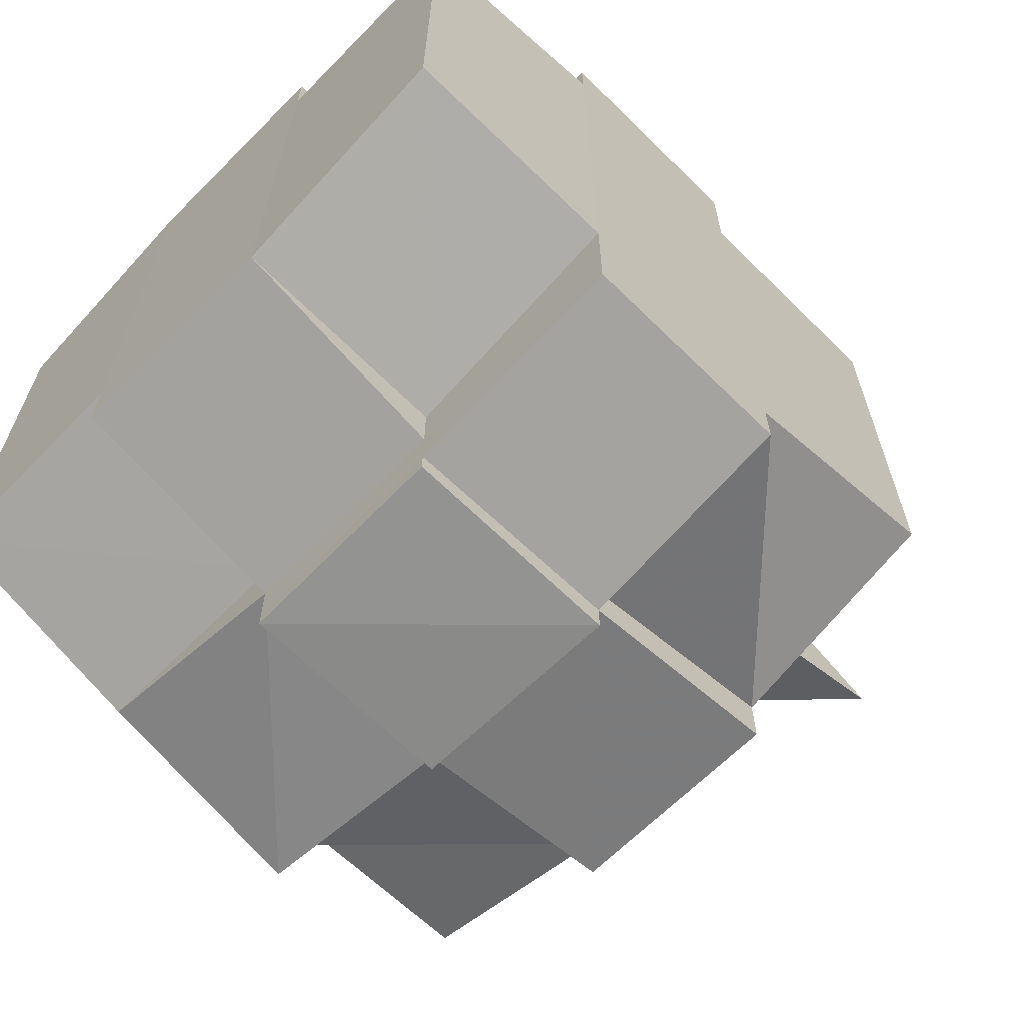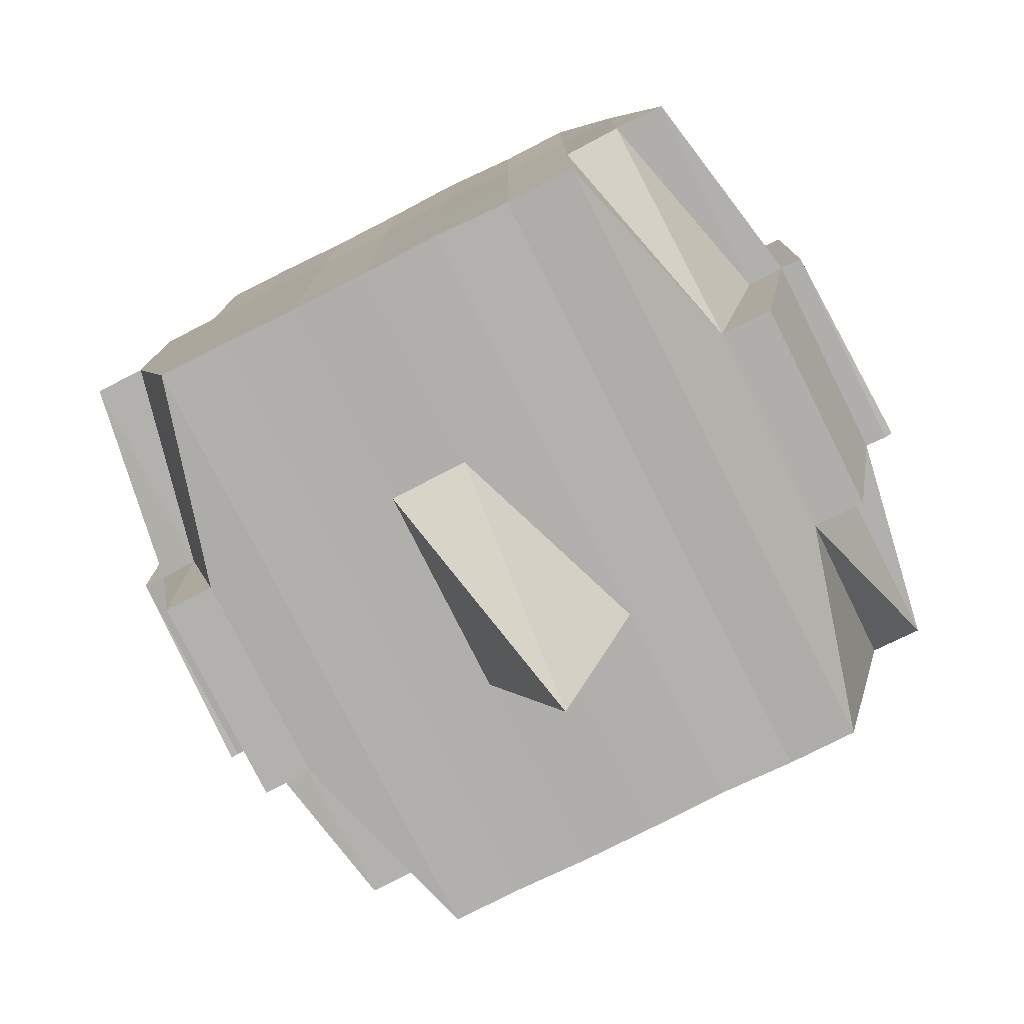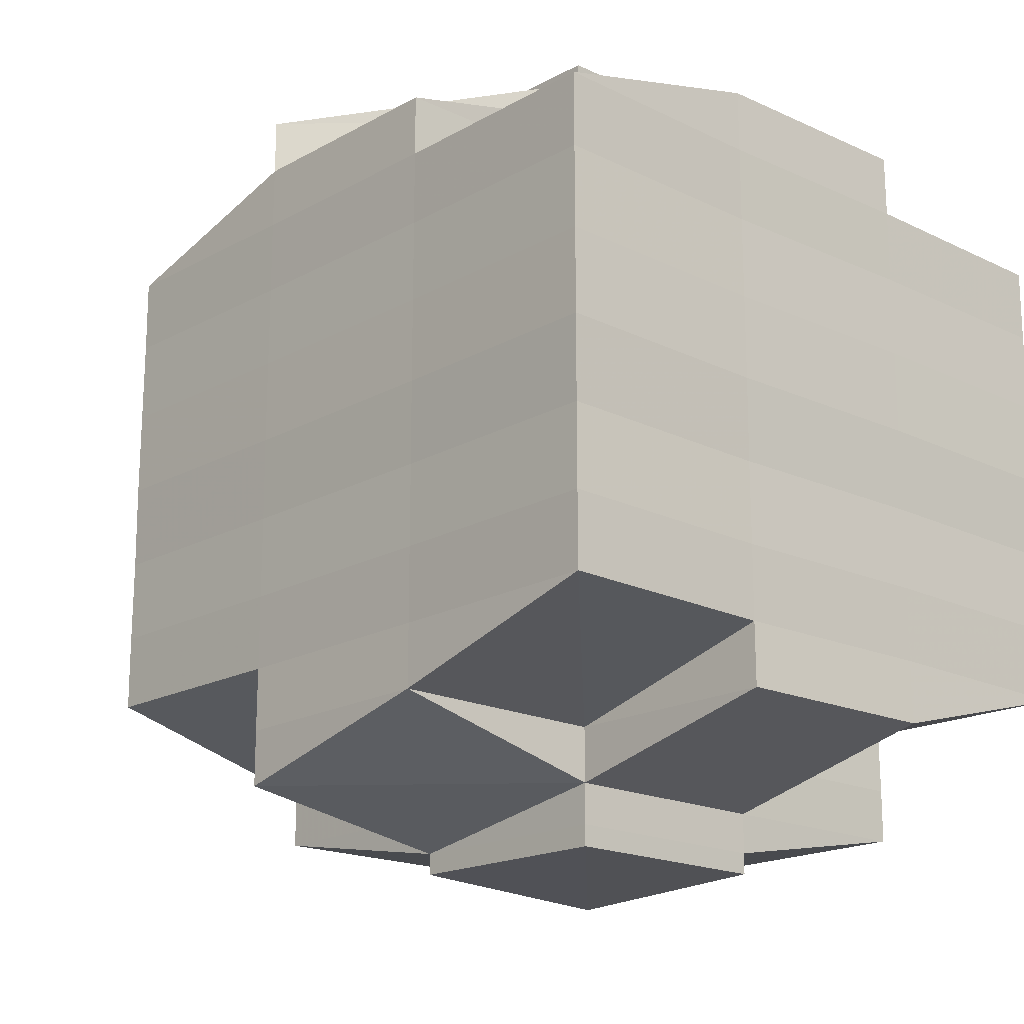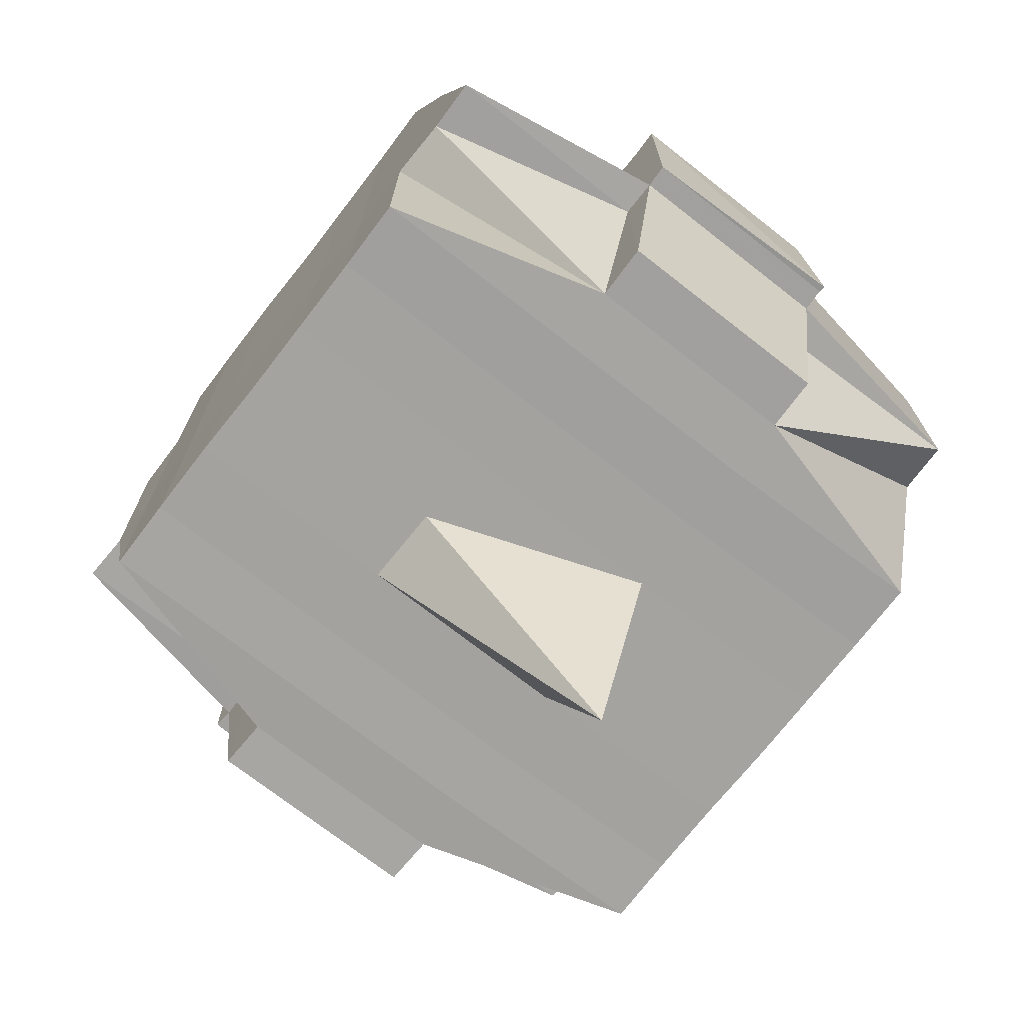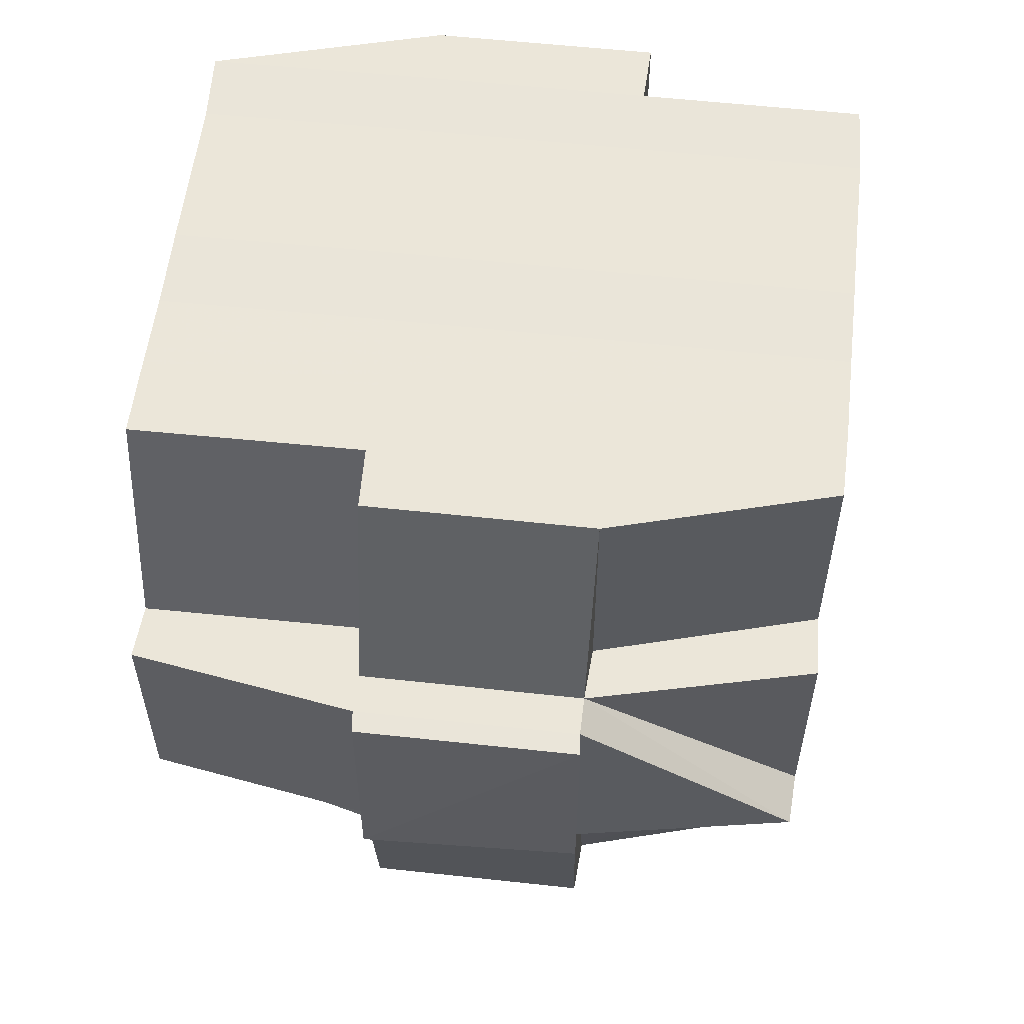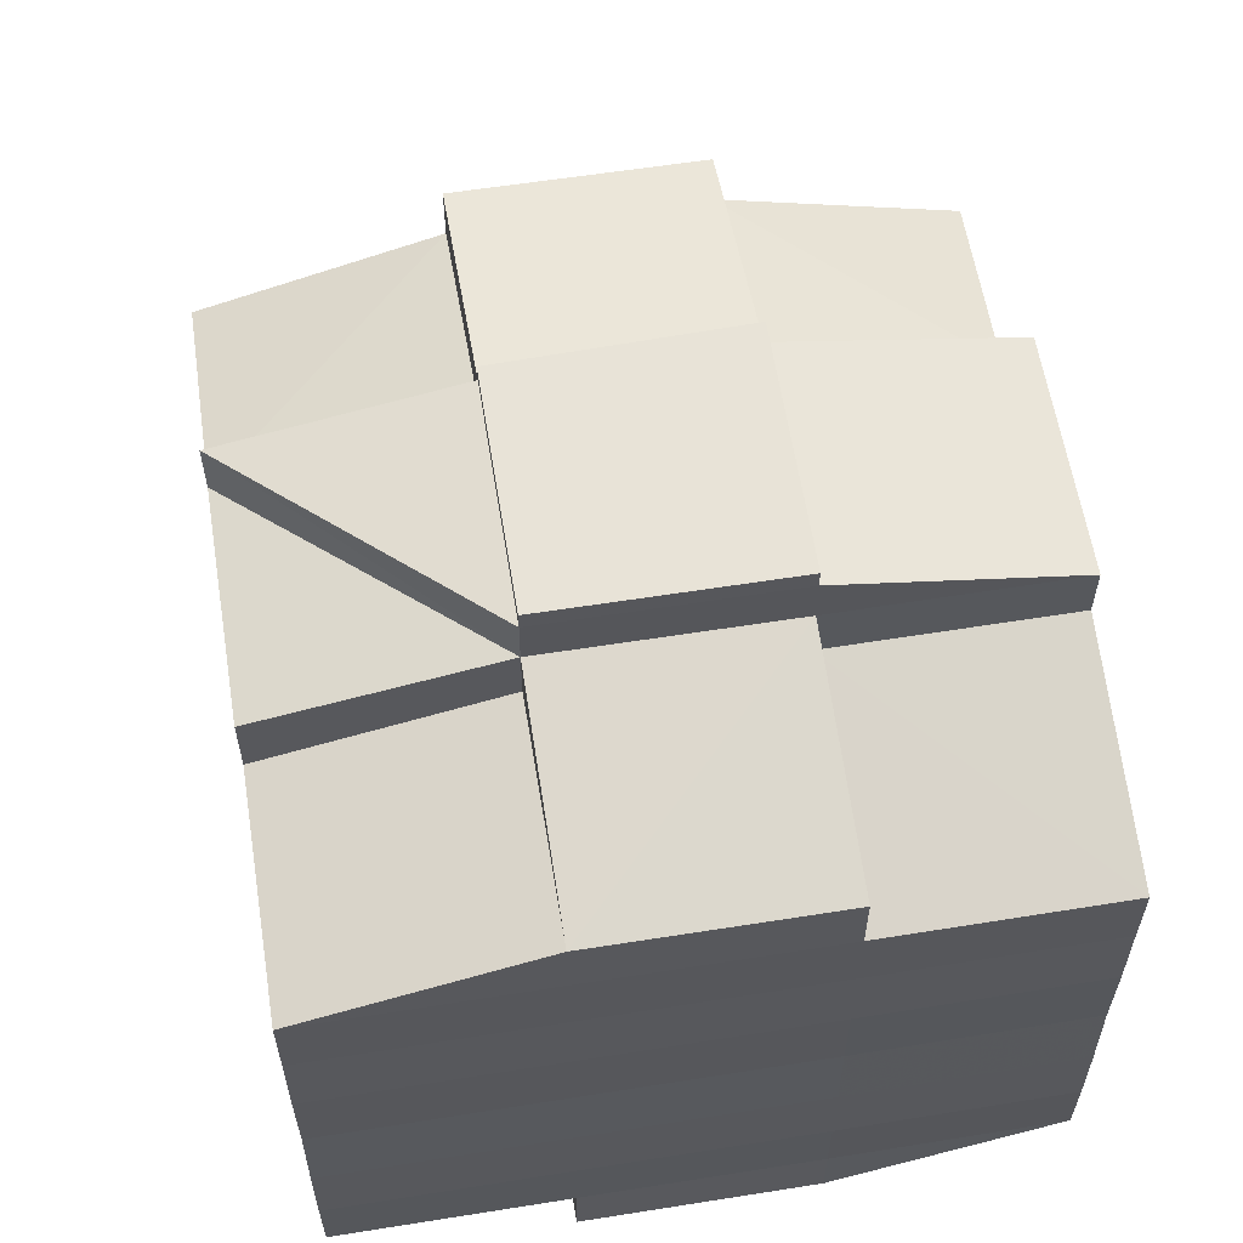
<metadata>
{"format":"obj","ext":"obj","renderer":"f3d","projection":"perspective","resolution":1024,"background":"white","views":[{"elev":-65.4,"azim":-134.6,"up":"+Z"},{"elev":-78.0,"azim":116.9,"up":"+Y"},{"elev":-18.2,"azim":137.1,"up":"+Z"},{"elev":-72.6,"azim":142.2,"up":"+Y"},{"elev":56.7,"azim":6.4,"up":"+Y"},{"elev":59.7,"azim":170.8,"up":"+Z"}]}
</metadata>
<code>
o 4918
v 2170 1906 18.06
v 2170 1906 18.06
v 2170 1906 18.06
v 2170 1906 18.06
v 2170 1906 18.06
v 2170 1906 18.06
v 2170 1906 18.06
v 2170 1906 18.06
v 2170 1906 18.06
v 2170 1906 18.07
v 2170 1906 18.06
v 2170 1906 18.06
v 2170 1906 18.07
v 2170 1906 18.07
v 2170 1906 18.07
v 2170 1906 18.07
v 2170 1906 18.06
v 2170 1906 18.07
v 2170 1906 18.07
v 2170 1906 18.07
v 2170 1906 18.06
v 2170 1906 18.06
v 2170 1906 18.07
v 2170 1906 18.07
v 2170 1906 18.07
v 2170 1906 18.07
v 2170 1906 18.07
v 2170 1906 18.07
v 2170 1906 18.07
v 2170 1906 18.06
v 2170 1906 18.07
v 2170 1906 18.07
v 2170 1906 18.07
v 2170 1906 18.07
v 2170 1906 18.07
v 2170 1906 18.07
v 2170 1906 18.07
v 2170 1906 18.07
v 2170 1906 18.07
v 2170 1906 18.07
v 2170 1906 18.07
v 2170 1906 18.07
v 2170 1906 18.07
v 2170 1906 18.07
v 2170 1906 18.07
v 2170 1906 18.07
v 2170 1906 18.06
v 2170 1906 18.07
v 2170 1906 18.07
v 2170 1906 18.06
v 2170 1906 18.06
v 2170 1906 18.06
v 2170 1906 18.07
v 2170 1906 18.07
v 2170 1906 18.06
v 2170 1906 18.06
v 2170 1906 18.06
v 2170 1906 18.07
v 2170 1906 18.06
v 2170 1906 18.07
v 2170 1906 18.06
v 2170 1906 18.06
v 2170 1906 18.07
v 2170 1906 18.07
v 2170 1906 18.07
v 2170 1906 18.07
v 2170 1906 18.07
v 2170 1906 18.07
v 2170 1906 18.07
v 2170 1906 18.07
v 2170 1906 18.07
v 2170 1906 18.07
v 2170 1906 18.07
v 2170 1906 18.07
v 2170 1906 18.07
v 2170 1906 18.07
v 2170 1906 18.08
v 2170 1906 18.08
v 2170 1906 18.08
v 2170 1906 18.08
v 2170 1906 18.07
v 2170 1906 18.08
v 2170 1906 18.08
v 2170 1906 18.08
v 2170 1906 18.08
v 2170 1906 18.08
v 2170 1906 18.07
v 2170 1906 18.07
v 2170 1906 18.07
v 2170 1906 18.08
v 2170 1906 18.08
v 2170 1906 18.08
v 2170 1906 18.08
v 2170 1906 18.08
v 2170 1906 18.09
v 2170 1906 18.08
v 2170 1906 18.08
v 2170 1906 18.08
v 2170 1906 18.09
v 2170 1906 18.09
v 2170 1906 18.09
v 2170 1906 18.09
v 2170 1906 18.09
v 2170 1906 18.09
v 2170 1906 18.08
v 2170 1906 18.09
v 2170 1906 18.09
v 2170 1906 18.09
v 2170 1906 18.09
v 2170 1906 18.09
v 2170 1906 18.09
v 2170 1906 18.09
v 2170 1906 18.09
v 2170 1906 18.1
v 2170 1906 18.09
v 2170 1906 18.1
v 2170 1906 18.1
v 2170 1906 18.09
v 2170 1906 18.09
v 2170 1906 18.1
v 2170 1906 18.1
v 2170 1906 18.1
v 2170 1906 18.1
v 2170 1906 18.1
v 2170 1906 18.1
v 2170 1906 18.1
v 2170 1906 18.09
v 2170 1906 18.1
v 2170 1906 18.1
v 2170 1906 18.1
v 2170 1906 18.1
v 2170 1906 18.1
v 2170 1906 18.1
v 2170 1906 18.1
v 2170 1906 18.1
v 2170 1906 18.1
v 2170 1906 18.09
v 2170 1906 18.1
v 2170 1906 18.1
v 2170 1906 18.1
v 2170 1906 18.1
v 2170 1906 18.1
v 2170 1906 18.1
v 2170 1906 18.1
v 2170 1906 18.1
v 2170 1906 18.1
v 2170 1906 18.1
v 2170 1906 18.1
v 2170 1906 18.1
v 2170 1906 18.1
v 2170 1906 18.1
v 2170 1906 18.1
v 2170 1906 18.1
v 2170 1906 18.1
v 2170 1906 18.1
v 2170 1906 18.1
v 2170 1906 18.1
v 2170 1906 18.1
v 2170 1906 18.1
v 2170 1906 18.1
v 2170 1906 18.1
v 2170 1906 18.1
v 2170 1906 18.1
v 2170 1906 18.1
v 2170 1906 18.1
v 2170 1906 18.1
v 2170 1906 18.1
v 2170 1906 18.1
v 2170 1906 18.1
v 2170 1906 18.1
v 2170 1906 18.1
v 2170 1906 18.1
v 2170 1906 18.1
v 2170 1906 18.1
v 2170 1906 18.09
v 2170 1906 18.09
v 2170 1906 18.09
v 2170 1906 18.09
v 2170 1906 18.09
v 2170 1906 18.09
v 2170 1906 18.09
v 2170 1906 18.08
v 2170 1906 18.08
v 2170 1906 18.08
v 2170 1906 18.09
v 2170 1906 18.08
v 2170 1906 18.08
v 2170 1906 18.09
v 2170 1906 18.09
v 2170 1906 18.09
v 2170 1906 18.1
v 2170 1906 18.09
v 2170 1906 18.09
v 2170 1906 18.09
v 2170 1906 18.1
v 2170 1906 18.09
v 2170 1906 18.09
v 2170 1906 18.1
v 2170 1906 18.1
v 2170 1906 18.1
v 2170 1906 18.09
v 2170 1906 18.1
v 2170 1906 18.1
v 2170 1906 18.1
v 2170 1906 18.1
v 2170 1906 18.1
v 2170 1906 18.1
v 2170 1906 18.1
v 2170 1906 18.09
v 2170 1906 18.09
v 2170 1906 18.09
v 2170 1906 18.1
v 2170 1906 18.1
v 2170 1906 18.1
v 2170 1906 18.1
v 2170 1906 18.1
v 2170 1906 18.1
v 2170 1906 18.1
v 2170 1906 18.1
v 2170 1906 18.09
v 2170 1906 18.09
v 2170 1906 18.09
v 2170 1906 18.09
v 2170 1906 18.09
v 2170 1906 18.09
v 2170 1906 18.09
v 2170 1906 18.09
v 2170 1906 18.09
v 2170 1906 18.09
v 2170 1906 18.08
v 2170 1906 18.09
v 2170 1906 18.09
v 2170 1906 18.09
v 2170 1906 18.08
v 2170 1906 18.08
v 2170 1906 18.08
v 2170 1906 18.08
v 2170 1906 18.08
v 2170 1906 18.08
v 2170 1906 18.08
v 2170 1906 18.08
v 2170 1906 18.08
v 2170 1906 18.08
v 2170 1906 18.08
v 2170 1906 18.08
v 2170 1906 18.08
v 2170 1906 18.08
v 2170 1906 18.07
v 2170 1906 18.07
v 2170 1906 18.08
v 2170 1906 18.07
v 2170 1906 18.07
v 2170 1906 18.07
v 2170 1906 18.07
v 2170 1906 18.08
v 2170 1906 18.08
v 2170 1906 18.07
v 2170 1906 18.07
v 2170 1906 18.07
v 2170 1906 18.07
v 2170 1906 18.08
v 2170 1906 18.07
v 2170 1906 18.07
v 2170 1906 18.07
v 2170 1906 18.08
v 2170 1906 18.08
v 2170 1906 18.08
v 2170 1906 18.08
v 2170 1906 18.08
v 2170 1906 18.08
v 2170 1906 18.09
v 2170 1906 18.08
v 2170 1906 18.08
v 2170 1906 18.07
v 2170 1906 18.07
v 2170 1906 18.07
v 2170 1906 18.07
v 2170 1906 18.07
v 2170 1906 18.07
v 2170 1906 18.07
v 2170 1906 18.08
v 2170 1906 18.08
v 2170 1906 18.07
v 2170 1906 18.08
v 2170 1906 18.07
v 2170 1906 18.07
v 2170 1906 18.07
v 2170 1906 18.07
v 2170 1906 18.07
v 2170 1906 18.07
v 2170 1906 18.07
v 2170 1906 18.08
v 2170 1906 18.08
v 2170 1906 18.08
v 2170 1906 18.08
v 2170 1906 18.08
v 2170 1906 18.09
v 2170 1906 18.08
v 2170 1906 18.08
v 2170 1906 18.08
v 2170 1906 18.09
v 2170 1906 18.08
v 2170 1906 18.08
v 2170 1906 18.08
v 2170 1906 18.08
v 2170 1906 18.09
v 2170 1906 18.09
v 2170 1906 18.09
v 2170 1906 18.09
v 2170 1906 18.09
v 2170 1906 18.09
v 2170 1906 18.09
v 2170 1906 18.09
v 2170 1906 18.09
v 2170 1906 18.1
v 2170 1906 18.09
v 2170 1906 18.09
v 2170 1906 18.09
v 2170 1906 18.1
v 2170 1906 18.1
v 2170 1906 18.1
v 2170 1906 18.1
v 2170 1906 18.1
v 2170 1906 18.1
v 2170 1906 18.1
v 2170 1906 18.1
v 2170 1906 18.1
v 2170 1906 18.1
v 2170 1906 18.06
v 2170 1906 18.06
v 2170 1906 18.06
v 2170 1906 18.06
v 2170 1906 18.06
v 2170 1906 18.06
v 2170 1906 18.06
v 2170 1906 18.07
v 2170 1906 18.07
v 2170 1906 18.06
v 2170 1906 18.07
v 2170 1906 18.07
v 2170 1906 18.07
v 2170 1906 18.07
v 2170 1906 18.07
v 2170 1906 18.07
v 2170 1906 18.07
v 2170 1906 18.07
v 2170 1906 18.07
v 2170 1906 18.07
v 2170 1906 18.08
v 2170 1906 18.08
v 2170 1906 18.08
v 2170 1906 18.08
v 2170 1906 18.09
v 2170 1906 18.1
v 2170 1906 18.1
v 2170 1906 18.09
v 2170 1906 18.1
v 2170 1906 18.1
v 2170 1906 18.1
v 2170 1906 18.1
v 2170 1906 18.09
v 2170 1906 18.1
v 2170 1906 18.1
v 2170 1906 18.1
v 2170 1906 18.1
v 2170 1906 18.1
f 1 2 3
f 4 5 2
f 6 7 3
f 8 9 6
f 9 10 11
f 11 12 7
f 13 14 12
f 15 16 14
f 17 18 4
f 18 19 20
f 21 17 22
f 23 15 24
f 25 26 24
f 24 27 28
f 29 28 30
f 31 32 30
f 23 33 15
f 33 34 27
f 35 33 23
f 36 35 23
f 37 35 38
f 39 36 40
f 41 42 39
f 36 43 44
f 45 36 46
f 45 44 47
f 48 49 45
f 50 47 51
f 52 53 50
f 54 53 55
f 52 56 57
f 53 58 56
f 59 60 52
f 61 59 62
f 63 64 53
f 64 65 66
f 67 66 68
f 69 70 58
f 71 72 70
f 69 71 73
f 74 71 75
f 76 77 71
f 77 78 79
f 80 79 71
f 71 79 81
f 79 82 81
f 81 82 42
f 79 83 82
f 78 84 83
f 85 83 79
f 82 86 87
f 88 87 89
f 83 90 82
f 90 91 86
f 82 90 92
f 83 93 90
f 94 93 83
f 84 95 93
f 93 96 90
f 96 97 91
f 90 96 98
f 93 99 96
f 95 100 99
f 101 99 93
f 100 102 103
f 99 104 96
f 96 104 105
f 99 103 104
f 106 103 99
f 104 107 97
f 103 108 104
f 108 109 107
f 104 108 110
f 103 111 108
f 112 111 103
f 111 113 108
f 112 114 115
f 116 117 114
f 108 113 118
f 113 119 109
f 113 120 119
f 121 122 116
f 123 121 124
f 125 126 120
f 127 128 113
f 128 129 130
f 131 130 113
f 132 133 125
f 134 132 135
f 136 135 137
f 133 138 139
f 138 140 141
f 142 141 143
f 144 139 142
f 125 144 142
f 145 143 146
f 122 147 144
f 147 148 149
f 150 149 151
f 152 148 153
f 154 153 155
f 156 152 157
f 157 151 158
f 159 156 160
f 161 158 162
f 163 159 164
f 165 155 166
f 167 166 168
f 169 170 165
f 170 171 172
f 173 172 174
f 175 168 176
f 175 176 177
f 178 177 179
f 178 175 180
f 181 179 182
f 183 182 184
f 181 178 185
f 186 184 187
f 188 178 181
f 189 175 178
f 188 189 178
f 190 188 181
f 189 191 175
f 191 164 175
f 192 189 188
f 192 191 189
f 193 194 188
f 195 191 192
f 196 193 190
f 197 188 190
f 195 198 191
f 199 198 200
f 201 195 192
f 202 195 201
f 198 203 204
f 205 206 203
f 207 206 208
f 201 209 210
f 211 212 201
f 212 213 214
f 215 213 216
f 217 213 218
f 219 218 220
f 221 216 222
f 223 201 197
f 224 201 223
f 221 224 225
f 225 224 223
f 223 210 226
f 227 228 225
f 225 223 229
f 229 226 230
f 229 223 231
f 232 225 229
f 118 225 232
f 233 227 232
f 232 229 234
f 234 230 235
f 234 229 236
f 237 232 234
f 110 232 237
f 238 233 237
f 237 234 239
f 239 235 240
f 239 234 241
f 242 237 239
f 105 237 242
f 243 238 242
f 242 239 244
f 244 240 34
f 244 239 245
f 246 242 244
f 98 242 246
f 247 243 246
f 246 244 33
f 33 244 248
f 35 246 33
f 249 247 35
f 92 246 35
f 245 250 251
f 252 251 253
f 254 255 251
f 255 256 250
f 15 251 257
f 251 258 257
f 251 250 258
f 258 259 257
f 257 259 260
f 258 261 259
f 250 261 258
f 261 187 262
f 263 260 264
f 250 265 261
f 241 265 250
f 265 186 261
f 261 186 266
f 265 267 186
f 236 267 265
f 256 268 265
f 268 196 267
f 267 269 270
f 190 271 269
f 267 190 272
f 231 190 267
f 266 273 274
f 274 275 276
f 260 276 277
f 260 274 67
f 259 274 260
f 278 260 279
f 278 277 5
f 280 281 274
f 281 282 273
f 274 273 283
f 273 284 283
f 283 284 285
f 286 285 287
f 287 288 289
f 290 291 288
f 284 292 291
f 273 293 284
f 294 293 273
f 295 296 294
f 296 297 298
f 298 299 293
f 282 300 293
f 300 301 299
f 293 302 284
f 293 299 302
f 284 302 80
f 302 303 292
f 299 304 302
f 302 304 85
f 304 305 303
f 299 306 304
f 185 306 299
f 301 307 306
f 306 308 304
f 304 308 94
f 308 309 305
f 306 310 308
f 180 310 306
f 307 311 310
f 310 312 308
f 308 312 101
f 312 313 309
f 310 314 312
f 311 315 314
f 316 314 310
f 314 317 312
f 312 317 106
f 317 318 313
f 317 162 318
f 314 319 317
f 319 124 317
f 164 319 314
f 164 320 319
f 321 320 322
f 320 323 324
f 325 326 323
f 327 326 328
f 329 330 331
f 330 332 333
f 329 334 335
f 336 337 338
f 339 340 337
f 341 342 338
f 343 340 342
f 344 345 346
f 347 348 345
f 349 350 351
f 352 353 350
f 354 355 356
f 357 358 355
f 359 360 361
f 362 363 364
f 364 365 366

</code>
